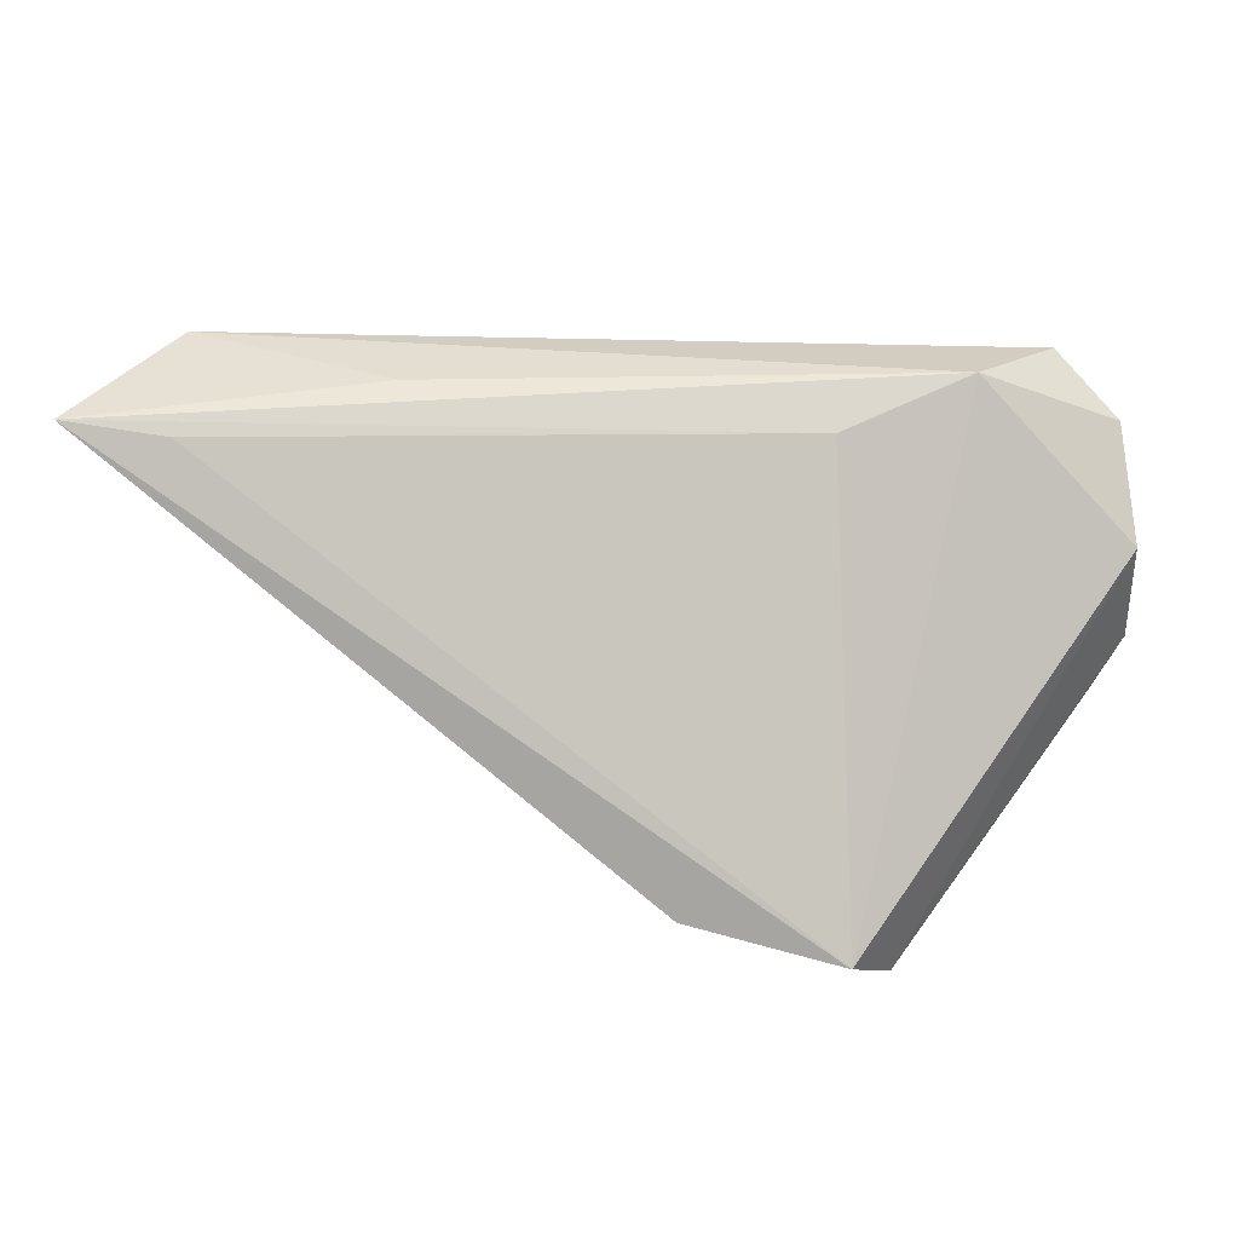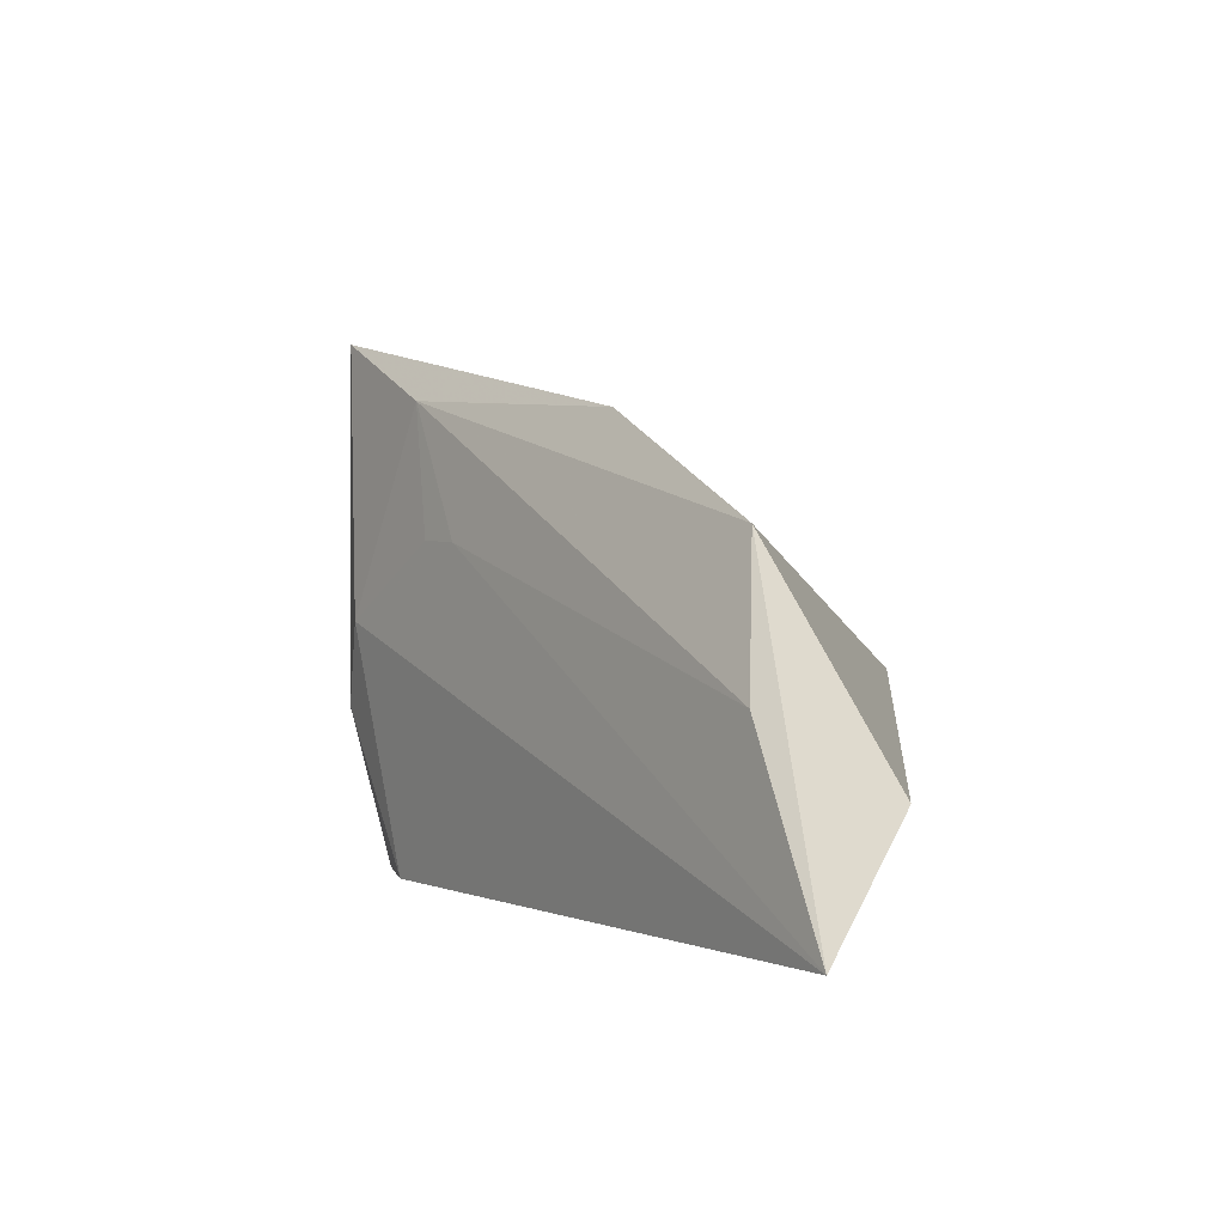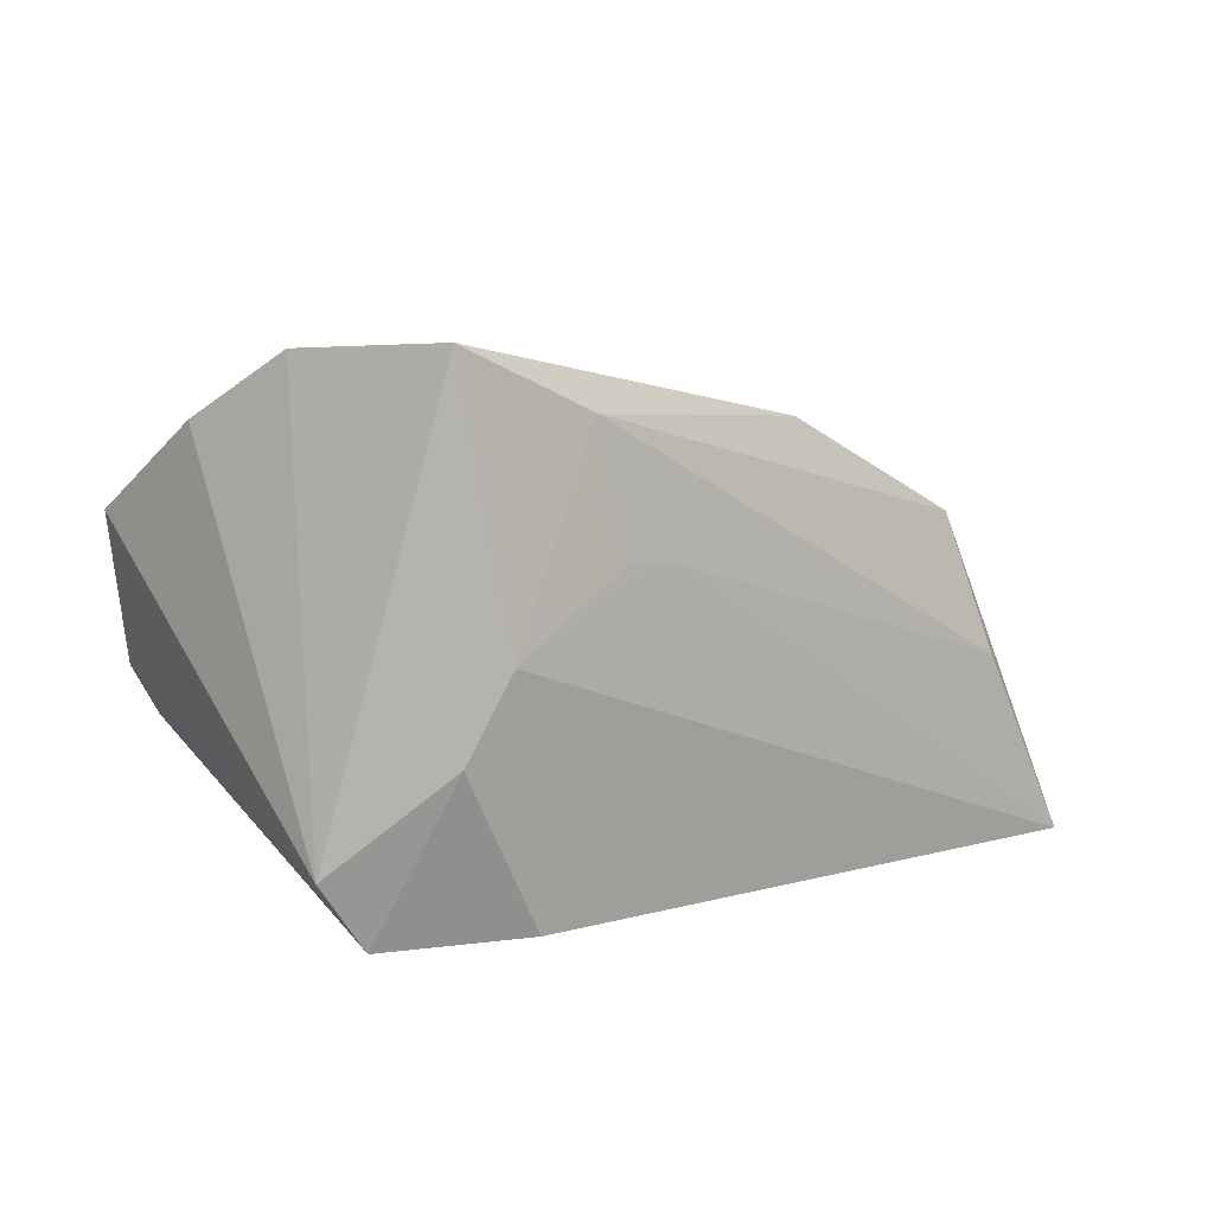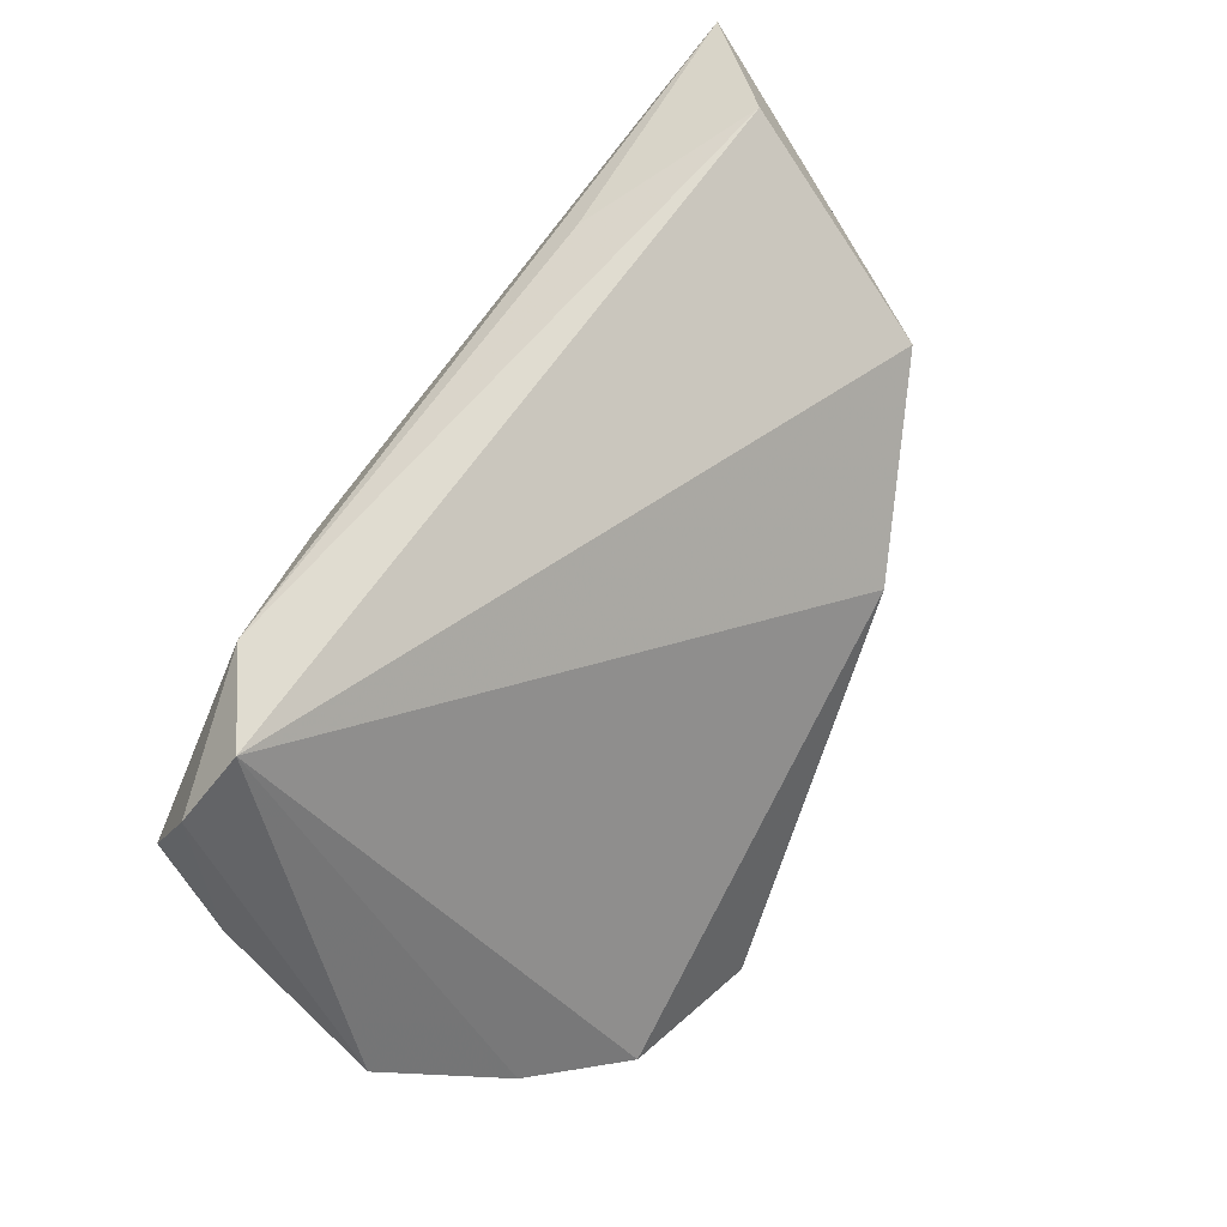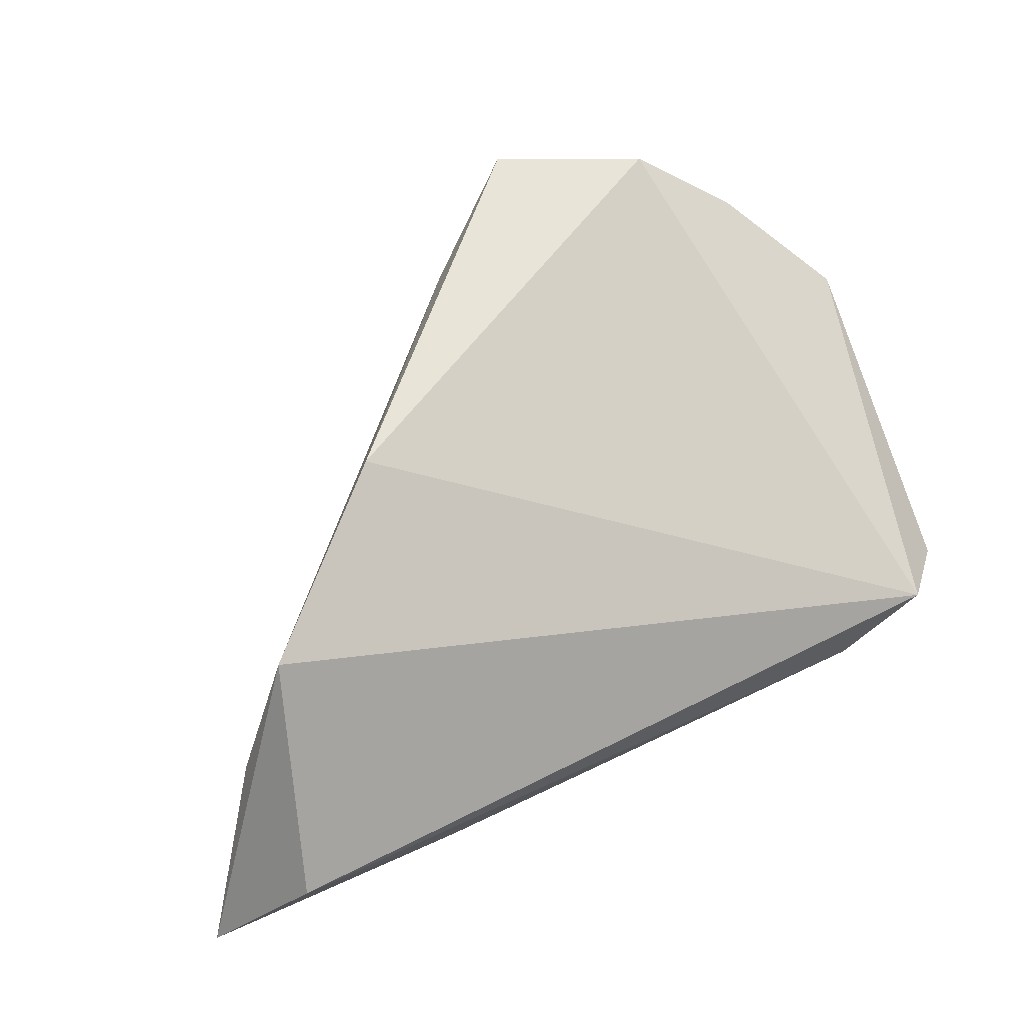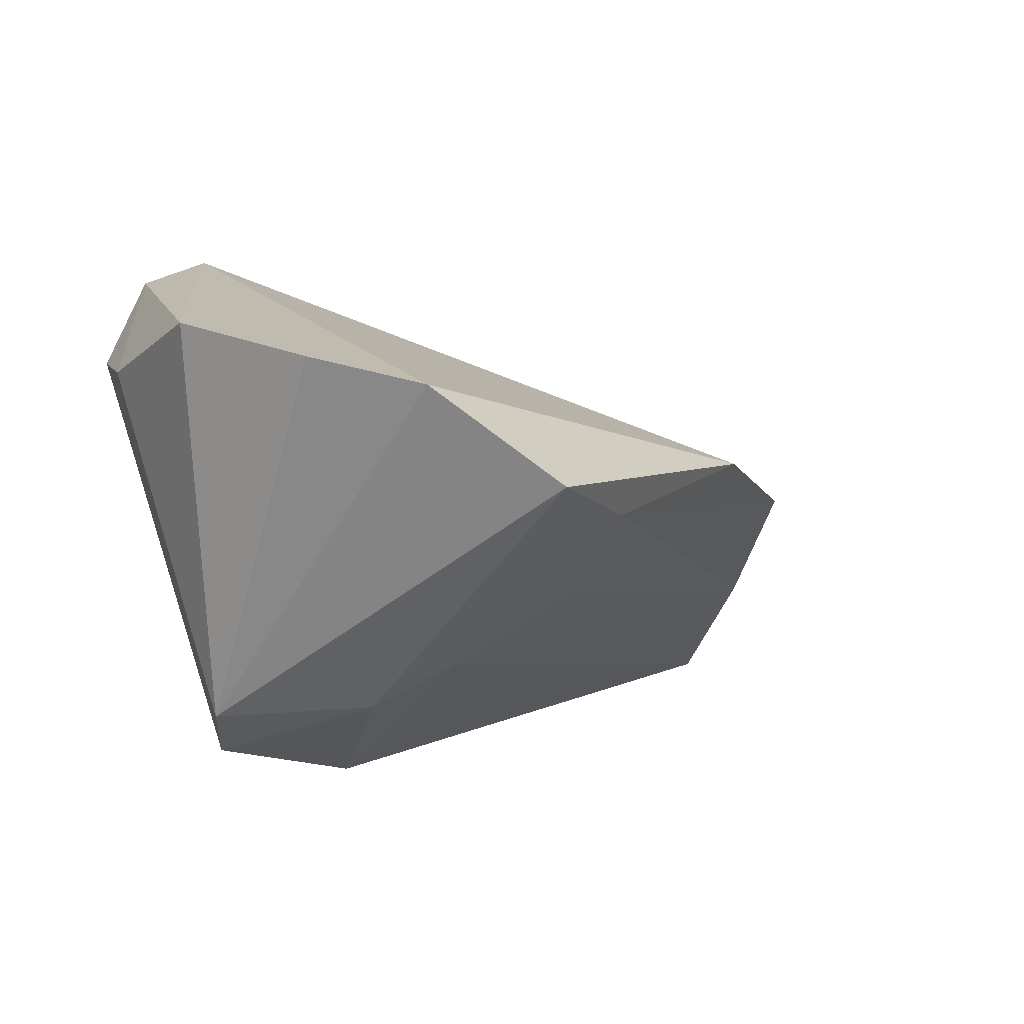
<metadata>
{"format":"obj","ext":"obj","renderer":"f3d","projection":"perspective","resolution":1024,"background":"white","views":[{"elev":-79.8,"azim":179.9,"up":"+Z"},{"elev":0.7,"azim":96.3,"up":"+Z"},{"elev":9.5,"azim":2.6,"up":"+Z"},{"elev":64.6,"azim":-49.2,"up":"+Y"},{"elev":47.7,"azim":154.5,"up":"+Z"},{"elev":-47.4,"azim":-33.3,"up":"+Y"}]}
</metadata>
<code>
v -0.04409 0.02292 -0.004275
v -0.01986 -0.03247 -0.01767
v -0.03421 -0.02027 0.02822
v 0.01553 -0.0167 0.01326
v 0.0003973 -0.03079 0.004411
v -0.00473 -0.03247 -0.005677
v 0.02892 0.002347 0.02688
v 0.0299 0.02822 -0.01826
v 0.01135 -0.02049 0.01355
v -0.005288 -0.03247 0.03691
v 0.04728 0.01758 0.01447
v -0.02812 0.02851 -0.01137
v -0.01343 0.02282 -0.01633
v -0.04564 -0.01077 0.01762
v 0.05121 0.02322 -0.02505
v -0.04601 -0.0004148 -0.001381
v 0.05318 0.01771 -0.002759
v 0.008022 -0.02212 0.02922
v 0.0516 0.03249 -0.01149
v 0.00239 -0.02513 -0.02507
v -0.0453 0.01028 -0.00938
v -0.02289 -0.02548 0.03588
v -0.03727 0.03037 -0.002202
v -0.01509 -0.02971 -0.02579
v 0.06224 0.02499 -0.02579
f 20 24 25
f 3 23 14
f 3 22 23
f 10 22 2
f 22 3 2
f 2 3 14
f 2 21 24
f 25 11 17
f 19 11 25
f 23 11 19
f 14 23 1
f 5 20 25
f 24 20 6
f 6 2 24
f 20 5 6
f 10 2 6
f 6 5 10
f 16 2 14
f 21 2 16
f 14 1 16
f 16 1 21
f 18 17 11
f 10 5 18
f 18 5 9
f 8 19 25
f 7 11 23
f 23 22 7
f 7 18 11
f 7 22 10
f 10 18 7
f 25 24 15
f 15 13 25
f 24 13 15
f 24 21 12
f 12 13 24
f 21 1 12
f 12 1 23
f 23 19 12
f 19 8 12
f 25 13 12
f 12 8 25
f 17 18 4
f 4 18 9
f 25 17 4
f 4 5 25
f 9 5 4

</code>
